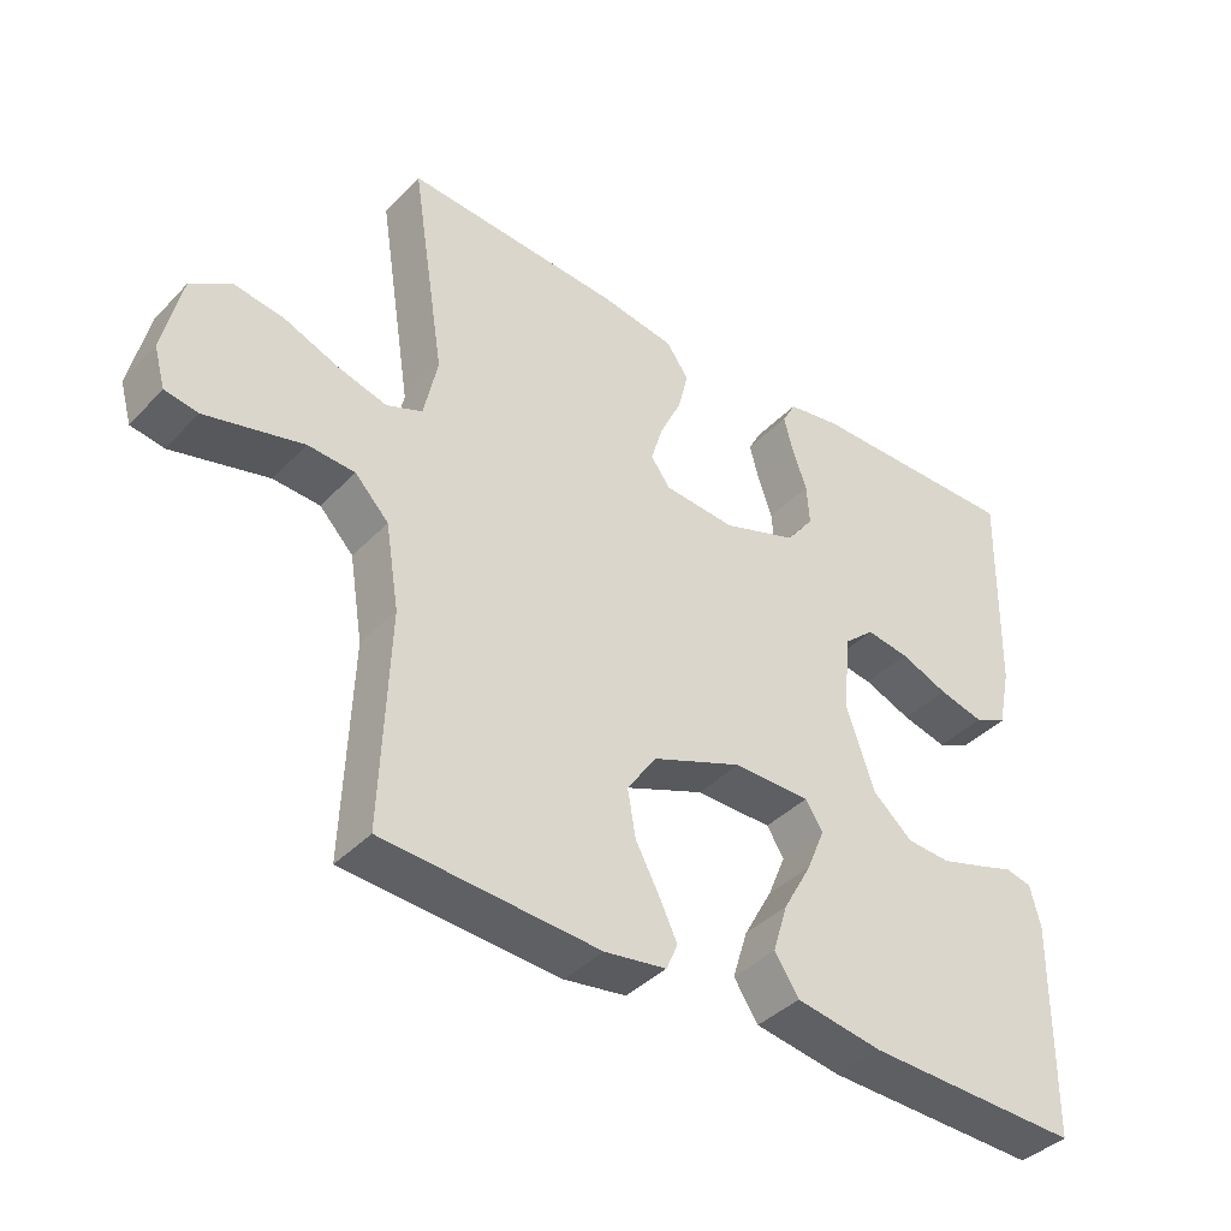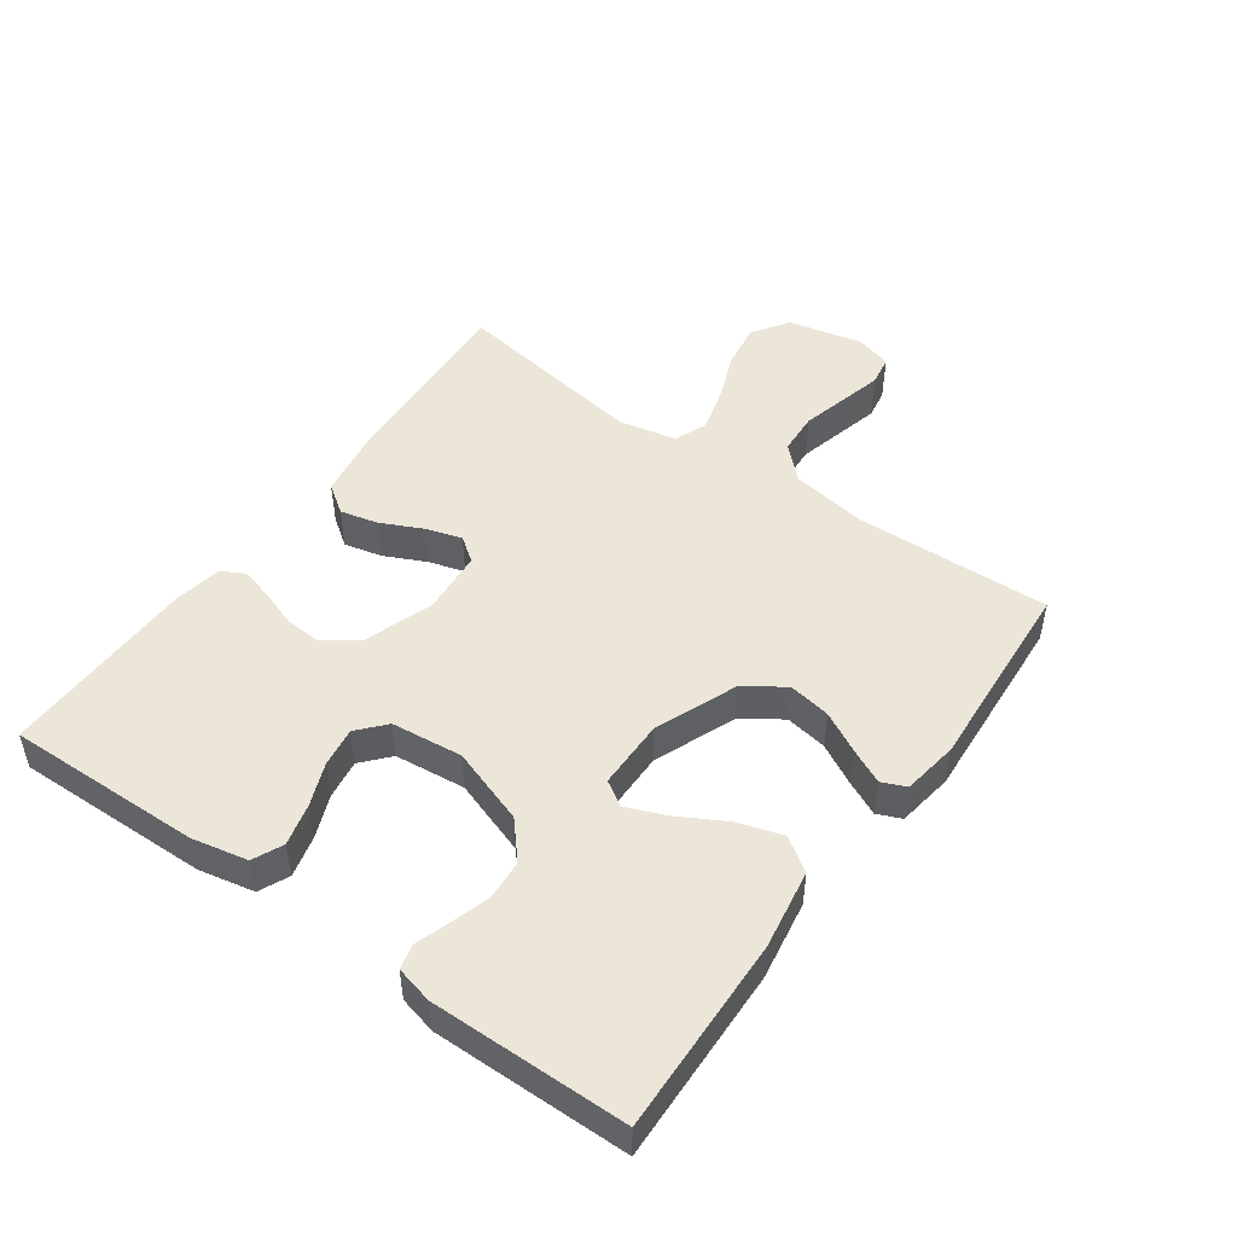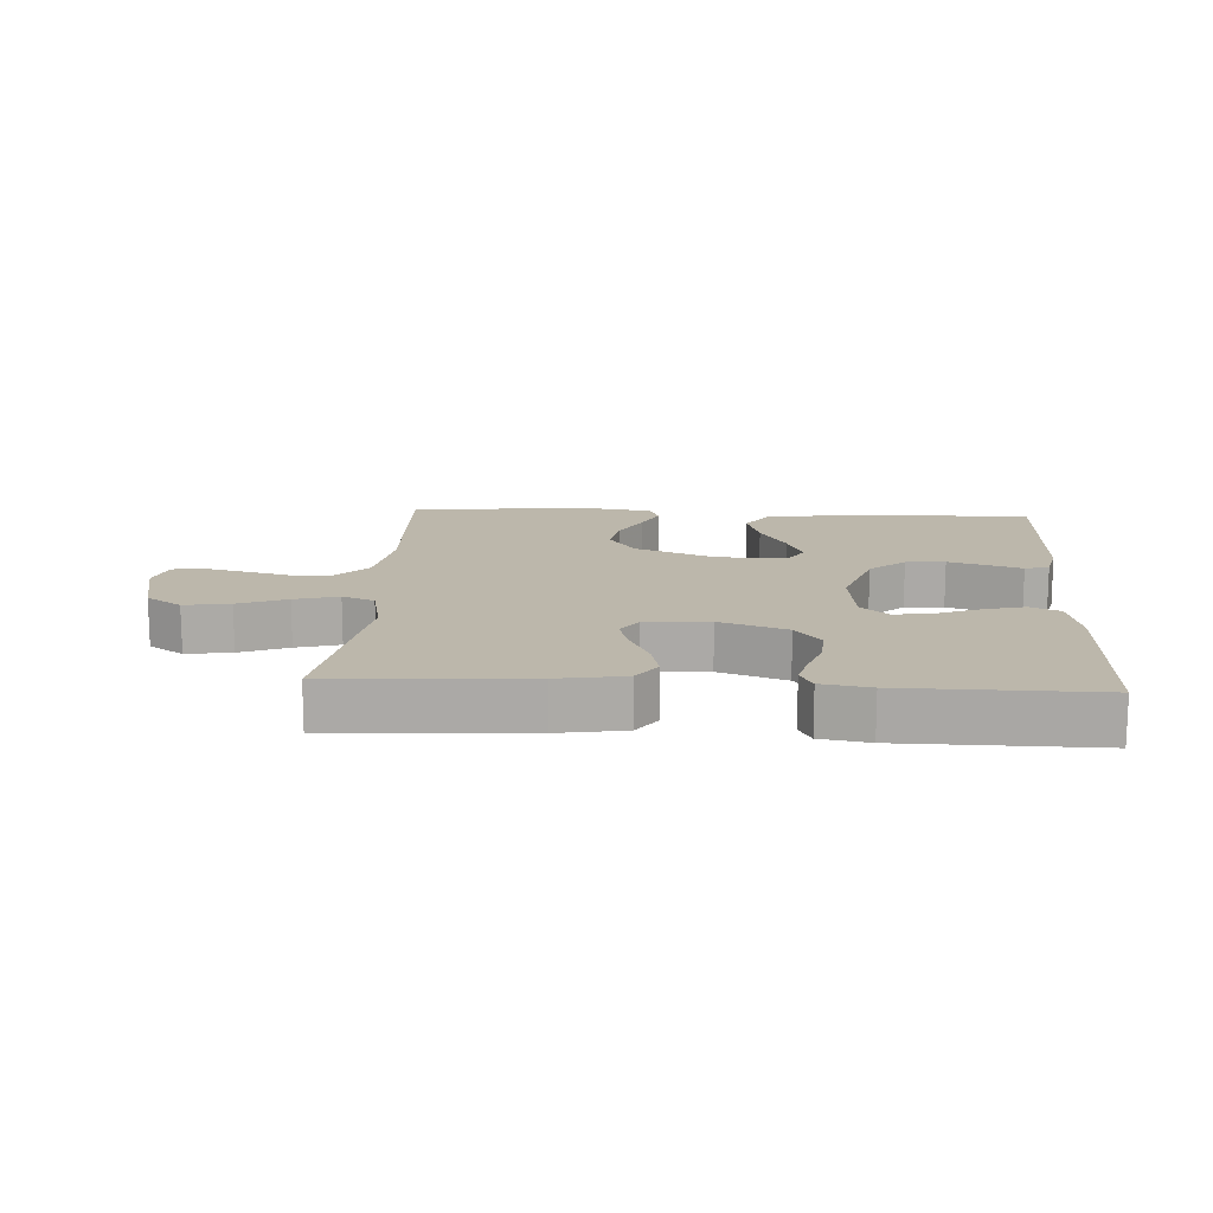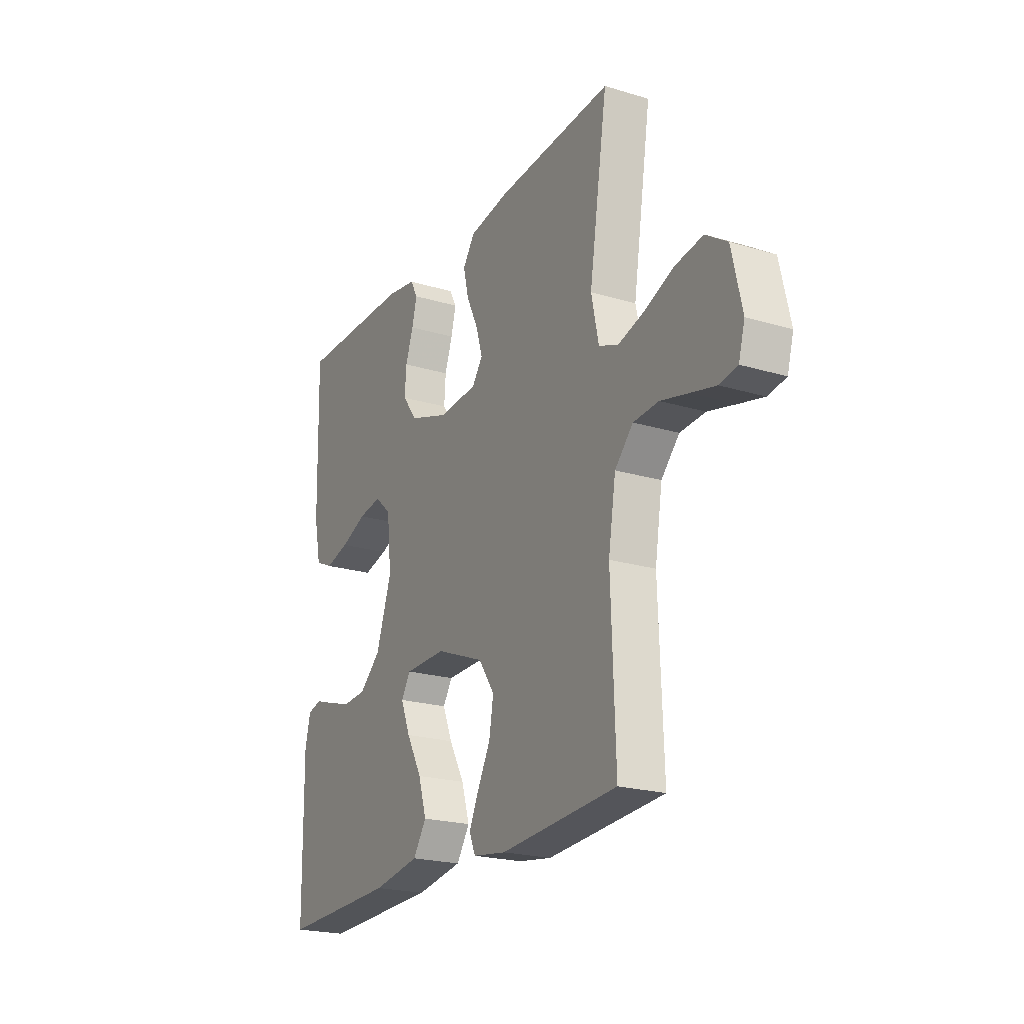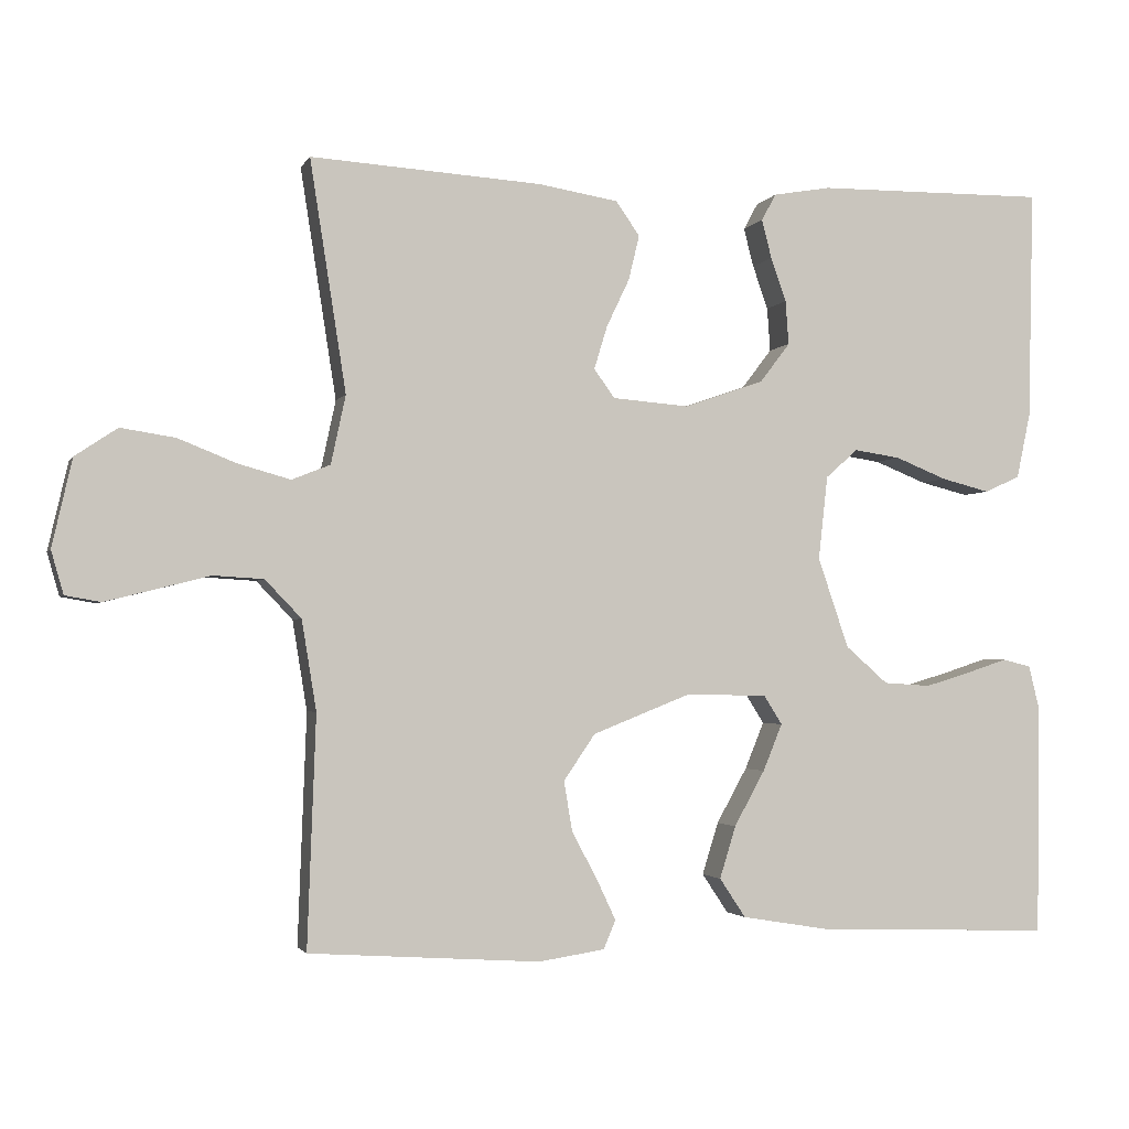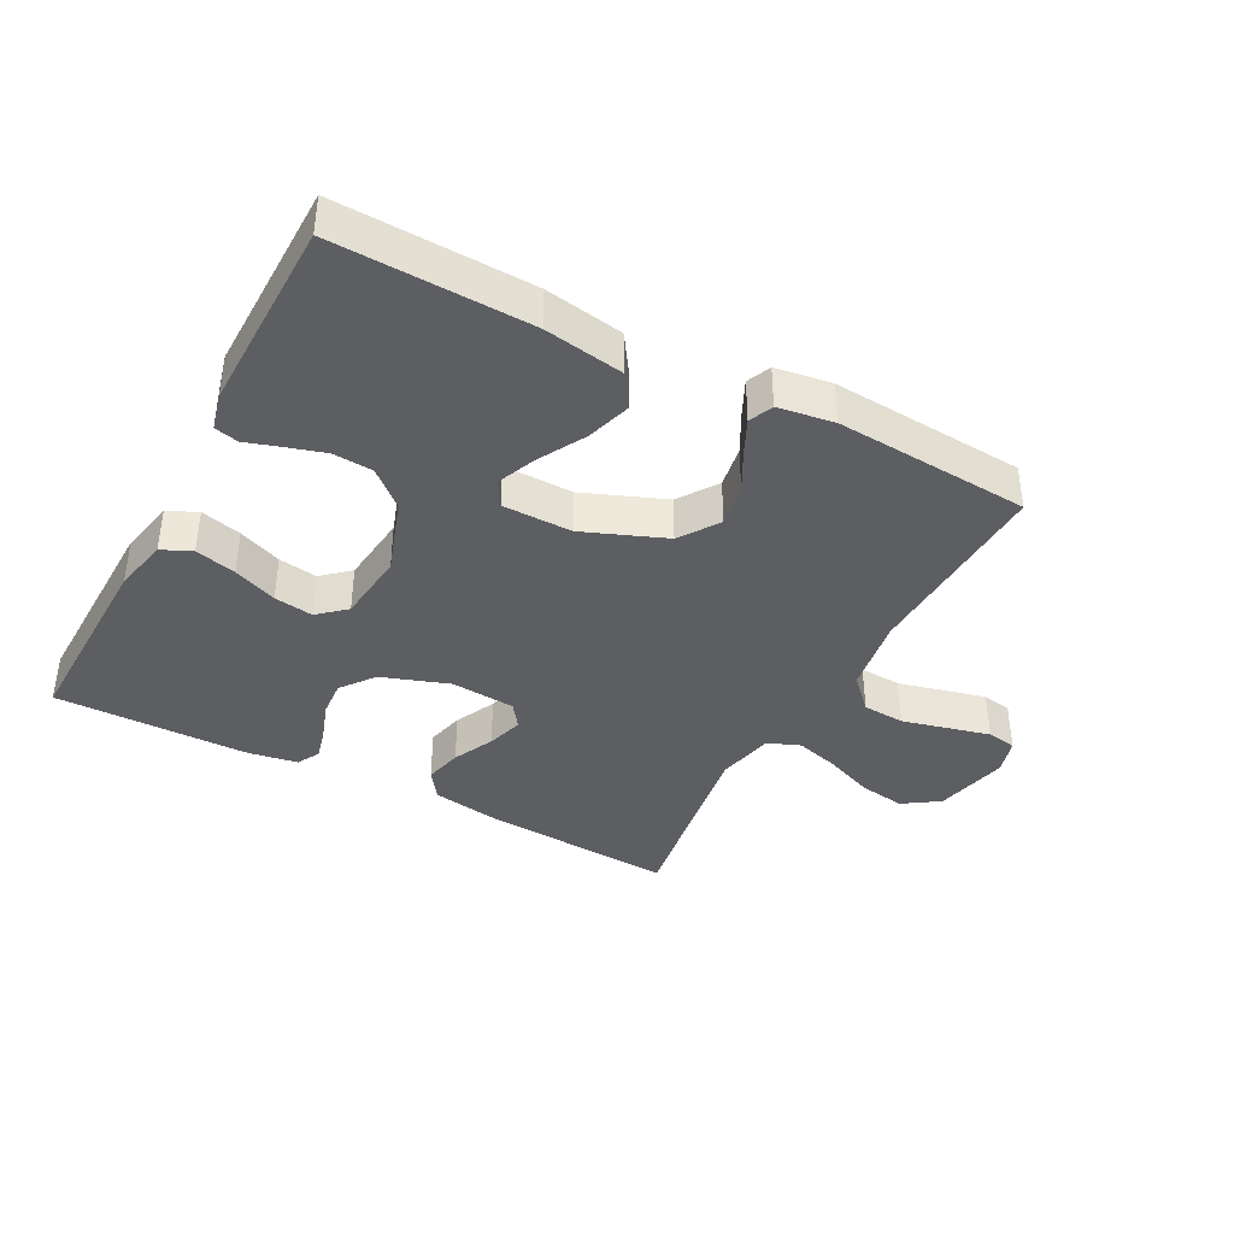
<metadata>
{"format":"obj","ext":"obj","renderer":"f3d","projection":"perspective","resolution":1024,"background":"white","views":[{"elev":-39.9,"azim":-38.7,"up":"+Z"},{"elev":48.6,"azim":125.6,"up":"+Y"},{"elev":14.5,"azim":3.3,"up":"+Y"},{"elev":-21.8,"azim":-117.8,"up":"+Z"},{"elev":-2.3,"azim":-15.7,"up":"+Z"},{"elev":-39.1,"azim":152.0,"up":"+Y"}]}
</metadata>
<code>
v -0.5 0.07 0.5
v -0.2 0.07 0.481
v -0.096 0.07 0.464
v -0.065 0.07 0.42
v -0.079 0.07 0.362
v -0.109 0.07 0.299
v -0.126 0.07 0.243
v -0.099 0.07 0.206
v 0 0.07 0.198
v 0.104 0.07 0.234
v 0.143 0.07 0.285
v 0.139 0.07 0.342
v 0.119 0.07 0.399
v 0.106 0.07 0.449
v 0.125 0.07 0.484
v 0.2 0.07 0.497
v 0.5 0.07 0.5
v 0.493 0.07 0.2
v 0.475 0.07 0.115
v 0.429 0.07 0.094
v 0.366 0.07 0.11
v 0.299 0.07 0.137
v 0.239 0.07 0.146
v 0.197 0.07 0.109
v 0.185 0.07 0
v 0.225 0.07 -0.117
v 0.28 0.07 -0.165
v 0.341 0.07 -0.169
v 0.401 0.07 -0.151
v 0.453 0.07 -0.134
v 0.49 0.07 -0.143
v 0.504 0.07 -0.2
v 0.5 0.07 -0.5
v 0.2 0.07 -0.491
v 0.079 0.07 -0.471
v 0.045 0.07 -0.42
v 0.066 0.07 -0.352
v 0.106 0.07 -0.28
v 0.131 0.07 -0.219
v 0.107 0.07 -0.181
v 0 0.07 -0.18
v -0.126 0.07 -0.23
v -0.167 0.07 -0.29
v -0.156 0.07 -0.355
v -0.123 0.07 -0.417
v -0.098 0.07 -0.47
v -0.114 0.07 -0.507
v -0.2 0.07 -0.52
v -0.5 0.07 -0.5
v -0.489 0.07 -0.2
v -0.508 0.07 -0.083
v -0.555 0.07 -0.034
v -0.62 0.07 -0.03
v -0.691 0.07 -0.048
v -0.755 0.07 -0.064
v -0.801 0.07 -0.056
v -0.817 0.07 0
v -0.791 0.07 0.114
v -0.736 0.07 0.151
v -0.665 0.07 0.14
v -0.59 0.07 0.11
v -0.522 0.07 0.091
v -0.472 0.07 0.111
v -0.453 0.07 0.2
v -0.5 0 0.5
v -0.2 0 0.481
v -0.096 0 0.464
v -0.065 0 0.42
v -0.079 0 0.362
v -0.109 0 0.299
v -0.126 0 0.243
v -0.099 0 0.206
v 0 0 0.198
v 0.104 0 0.234
v 0.143 0 0.285
v 0.139 0 0.342
v 0.119 0 0.399
v 0.106 0 0.449
v 0.125 0 0.484
v 0.2 0 0.497
v 0.5 0 0.5
v 0.493 0 0.2
v 0.475 0 0.115
v 0.429 0 0.094
v 0.366 0 0.11
v 0.299 0 0.137
v 0.239 0 0.146
v 0.197 0 0.109
v 0.185 0 0
v 0.225 0 -0.117
v 0.28 0 -0.165
v 0.341 0 -0.169
v 0.401 0 -0.151
v 0.453 0 -0.134
v 0.49 0 -0.143
v 0.504 0 -0.2
v 0.5 0 -0.5
v 0.2 0 -0.491
v 0.079 0 -0.471
v 0.045 0 -0.42
v 0.066 0 -0.352
v 0.106 0 -0.28
v 0.131 0 -0.219
v 0.107 0 -0.181
v 0 0 -0.18
v -0.126 0 -0.23
v -0.167 0 -0.29
v -0.156 0 -0.355
v -0.123 0 -0.417
v -0.098 0 -0.47
v -0.114 0 -0.507
v -0.2 0 -0.52
v -0.5 0 -0.5
v -0.489 0 -0.2
v -0.508 0 -0.083
v -0.555 0 -0.034
v -0.62 0 -0.03
v -0.691 0 -0.048
v -0.755 0 -0.064
v -0.801 0 -0.056
v -0.817 0 0
v -0.791 0 0.114
v -0.736 0 0.151
v -0.665 0 0.14
v -0.59 0 0.11
v -0.522 0 0.091
v -0.472 0 0.111
v -0.453 0 0.2
f 59 60 61
f 58 59 61
f 57 58 61
f 56 57 61
f 55 56 61
f 54 55 61
f 53 54 61
f 52 53 61 62
f 51 52 62 63
f 48 49 50
f 47 48 50
f 46 47 50
f 45 46 50
f 44 45 50
f 51 63 64
f 50 51 64
f 44 50 64
f 43 44 64
f 36 37 38
f 35 36 38
f 34 35 38
f 33 34 38
f 32 33 38
f 31 32 38
f 30 31 38
f 29 30 38
f 28 29 38
f 27 28 38 39
f 26 27 39 40
f 20 21 22
f 19 20 22
f 18 19 22
f 17 18 22
f 16 17 22
f 15 16 22
f 14 15 22
f 13 14 22
f 12 13 22
f 11 12 22 23
f 10 11 23 24
f 4 5 6
f 3 4 6
f 2 3 6
f 1 2 6
f 64 1 6
f 64 6 7
f 64 7 8
f 43 64 8
f 42 43 8
f 41 42 8 9
f 41 9 10
f 40 41 10
f 26 40 10
f 25 26 10
f 10 24 25
f 125 124 123
f 125 123 122
f 125 122 121
f 125 121 120
f 125 120 119
f 125 119 118
f 125 118 117
f 126 125 117 116
f 127 126 116 115
f 114 113 112
f 114 112 111
f 114 111 110
f 114 110 109
f 114 109 108
f 128 127 115
f 128 115 114
f 128 114 108
f 128 108 107
f 102 101 100
f 102 100 99
f 102 99 98
f 102 98 97
f 102 97 96
f 102 96 95
f 102 95 94
f 102 94 93
f 102 93 92
f 103 102 92 91
f 104 103 91 90
f 86 85 84
f 86 84 83
f 86 83 82
f 86 82 81
f 86 81 80
f 86 80 79
f 86 79 78
f 86 78 77
f 86 77 76
f 87 86 76 75
f 88 87 75 74
f 70 69 68
f 70 68 67
f 70 67 66
f 70 66 65
f 70 65 128
f 71 70 128
f 72 71 128
f 72 128 107
f 72 107 106
f 73 72 106 105
f 74 73 105
f 74 105 104
f 74 104 90
f 74 90 89
f 89 88 74
f 1 65 66 2
f 2 66 67 3
f 3 67 68 4
f 4 68 69 5
f 5 69 70 6
f 6 70 71 7
f 7 71 72 8
f 8 72 73 9
f 9 73 74 10
f 10 74 75 11
f 11 75 76 12
f 12 76 77 13
f 13 77 78 14
f 14 78 79 15
f 15 79 80 16
f 16 80 81 17
f 17 81 82 18
f 18 82 83 19
f 19 83 84 20
f 20 84 85 21
f 21 85 86 22
f 22 86 87 23
f 23 87 88 24
f 24 88 89 25
f 25 89 90 26
f 26 90 91 27
f 27 91 92 28
f 28 92 93 29
f 29 93 94 30
f 30 94 95 31
f 31 95 96 32
f 32 96 97 33
f 33 97 98 34
f 34 98 99 35
f 35 99 100 36
f 36 100 101 37
f 37 101 102 38
f 38 102 103 39
f 39 103 104 40
f 40 104 105 41
f 41 105 106 42
f 42 106 107 43
f 43 107 108 44
f 44 108 109 45
f 45 109 110 46
f 46 110 111 47
f 47 111 112 48
f 48 112 113 49
f 49 113 114 50
f 50 114 115 51
f 51 115 116 52
f 52 116 117 53
f 53 117 118 54
f 54 118 119 55
f 55 119 120 56
f 56 120 121 57
f 57 121 122 58
f 58 122 123 59
f 59 123 124 60
f 60 124 125 61
f 61 125 126 62
f 62 126 127 63
f 63 127 128 64
f 64 128 65 1

</code>
